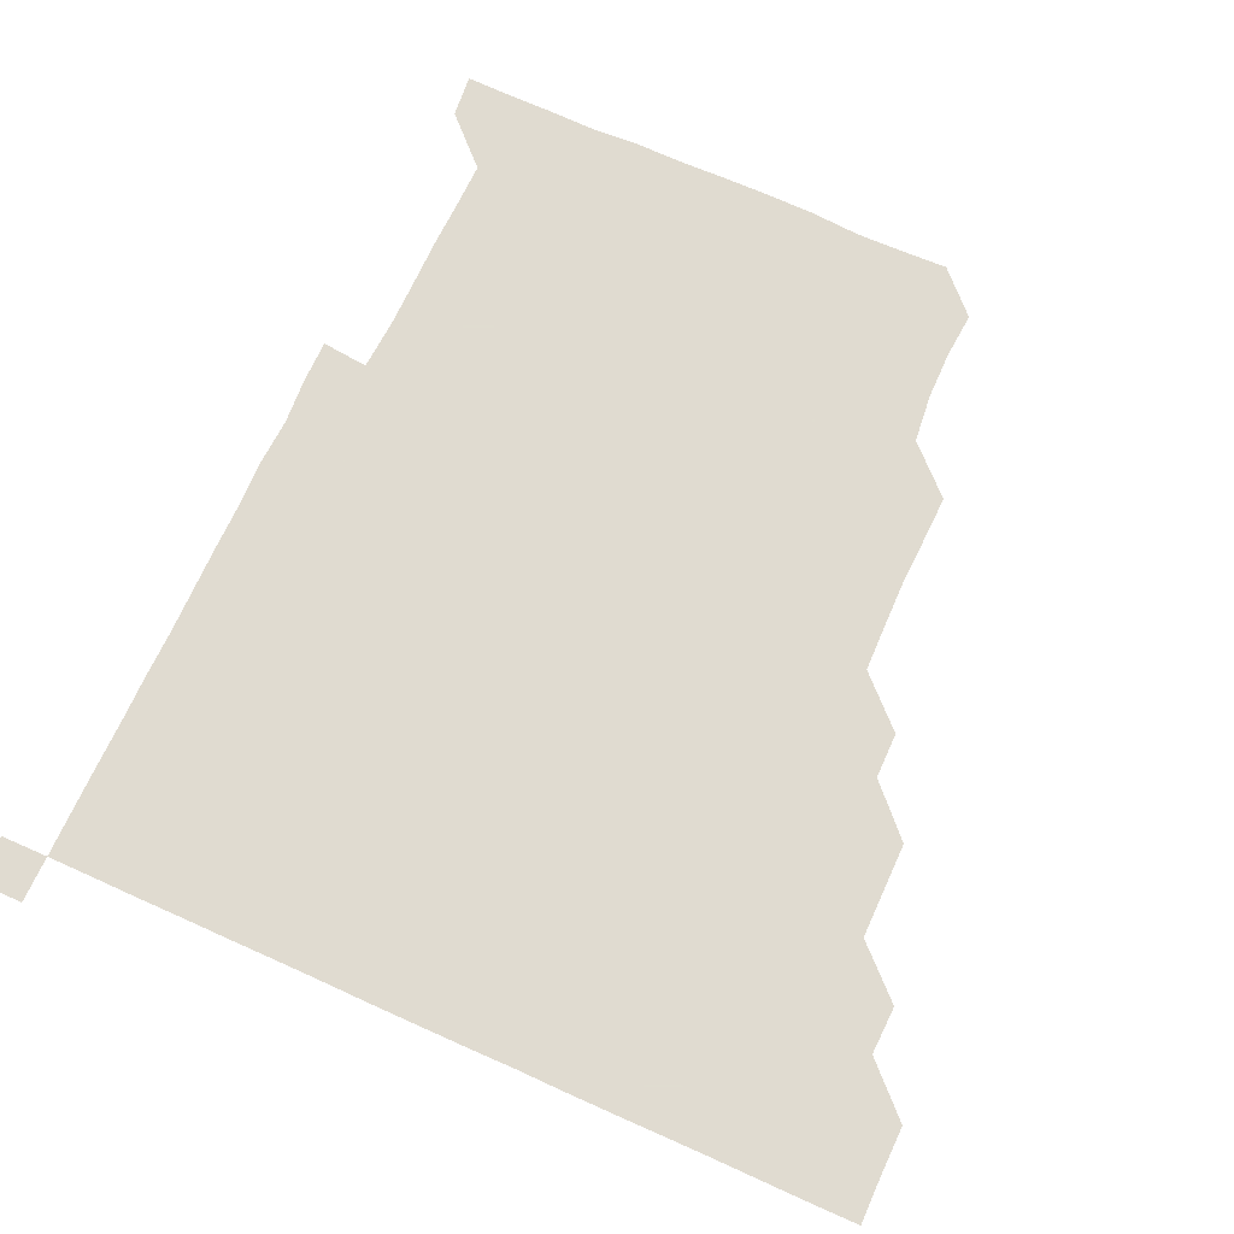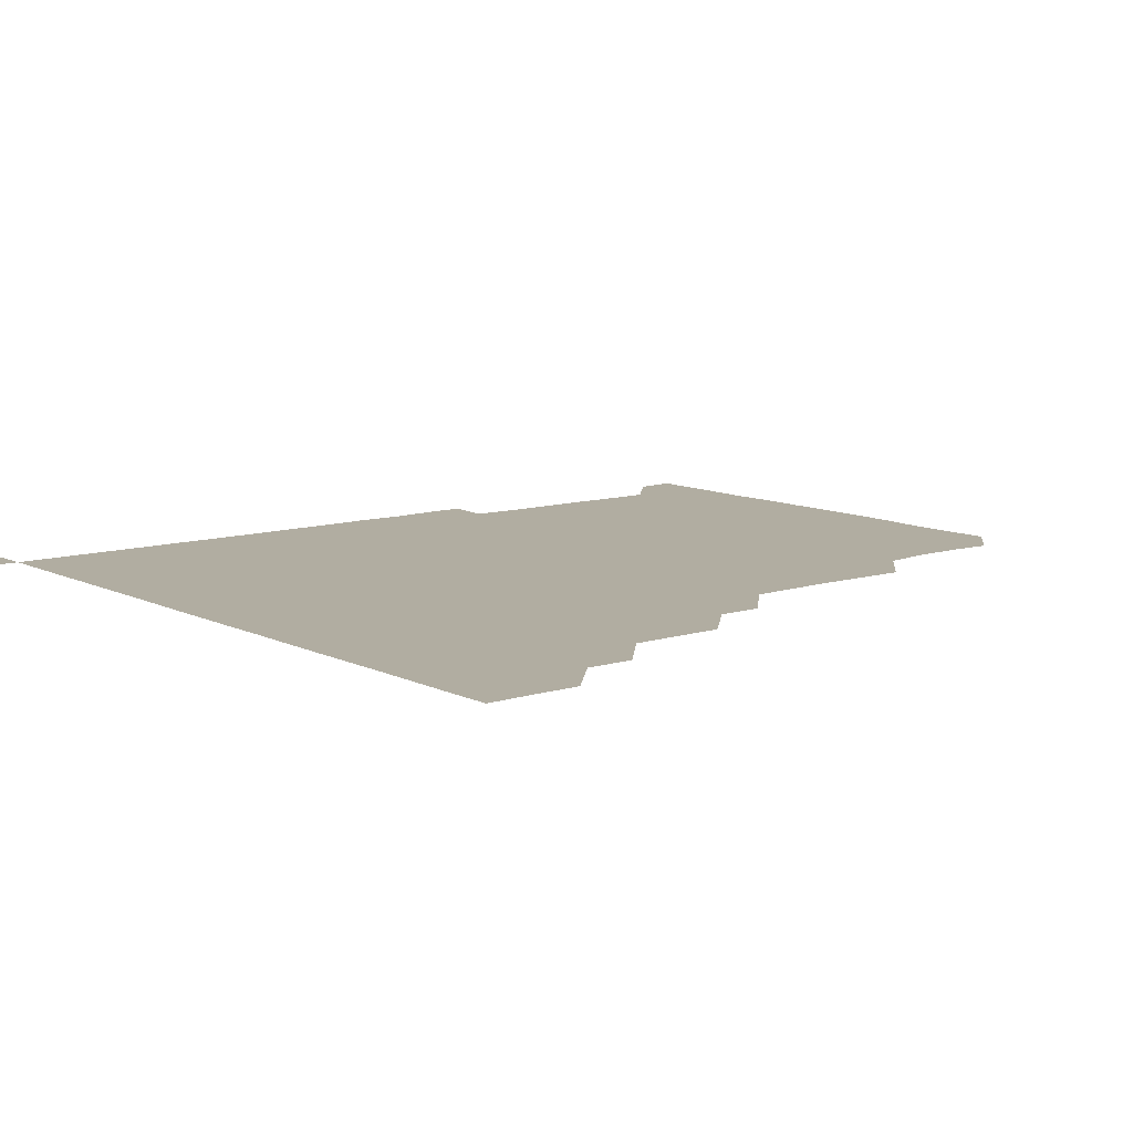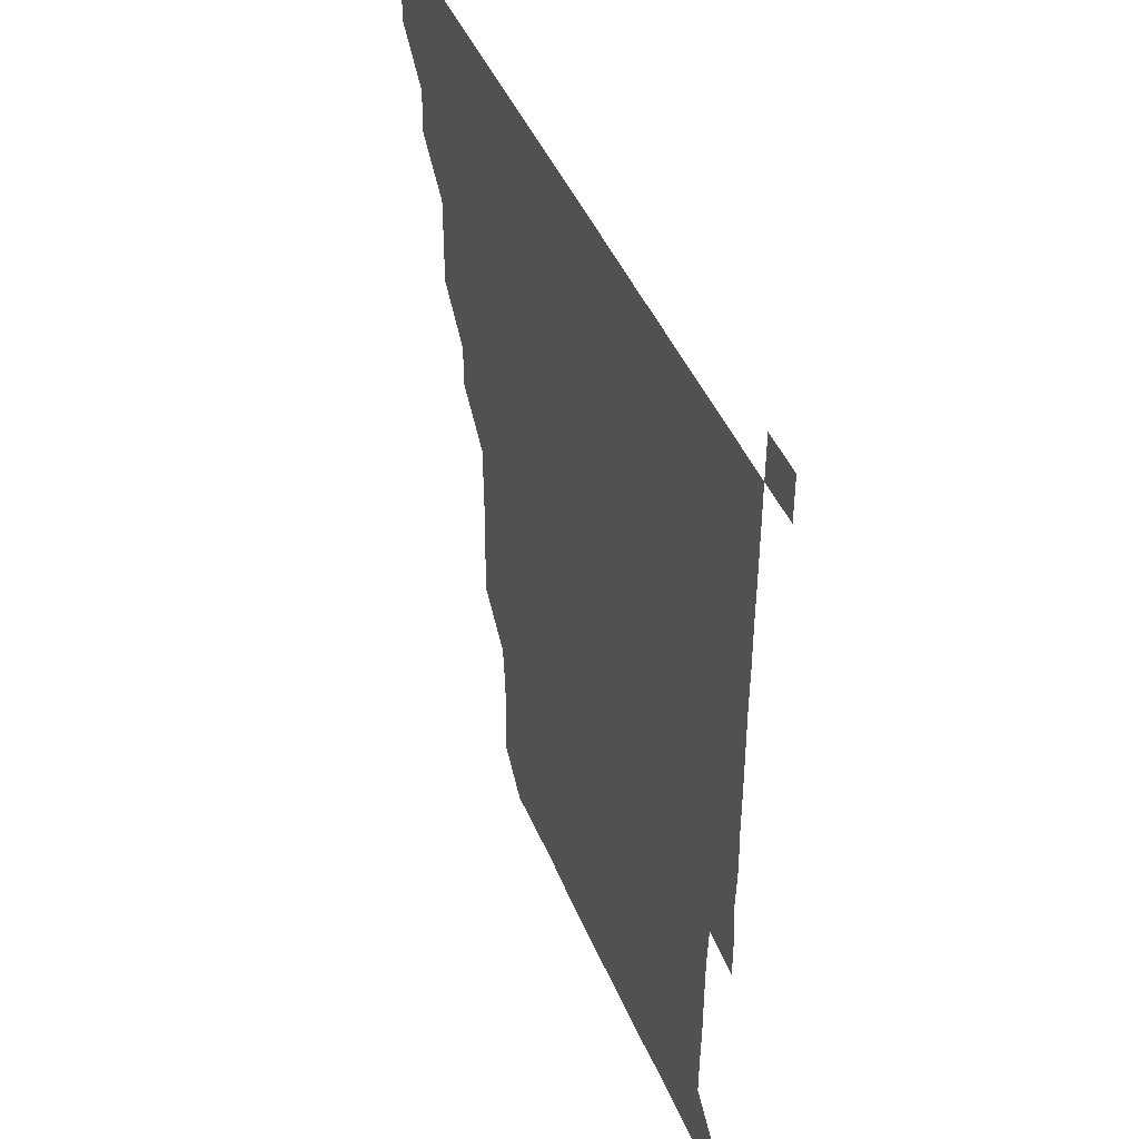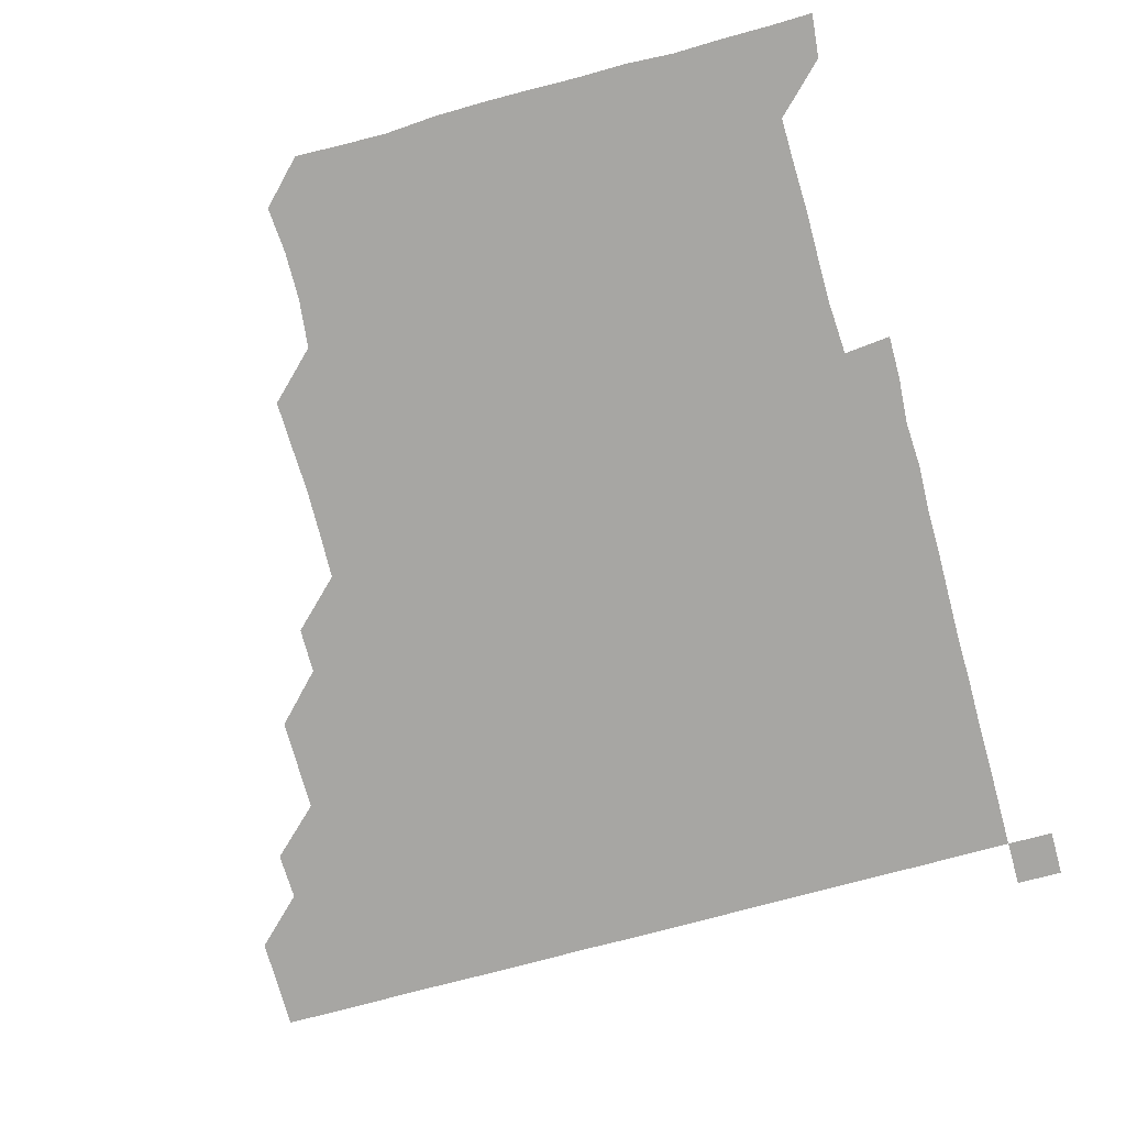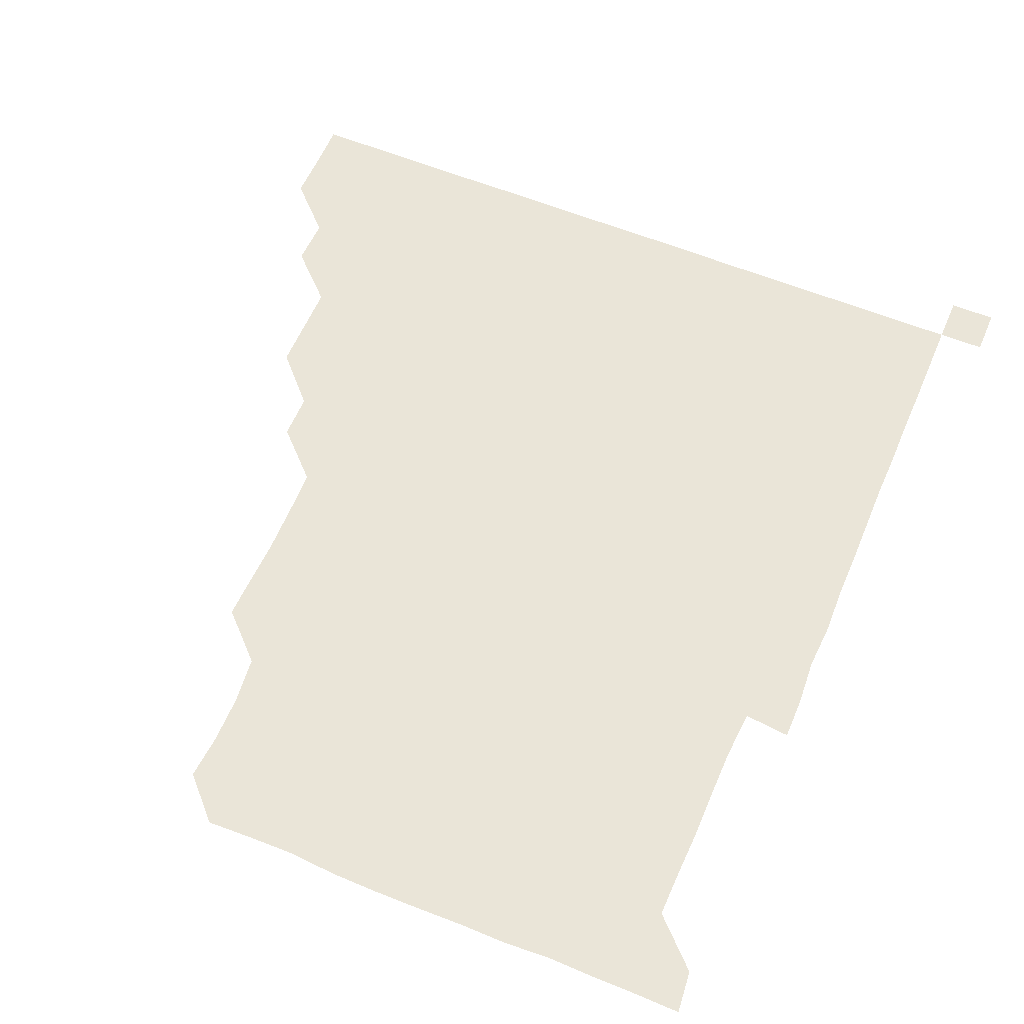
<metadata>
{"format":"obj","ext":"obj","renderer":"f3d","projection":"perspective","resolution":1024,"background":"white","views":[{"elev":69.8,"azim":-155.7,"up":"+Z"},{"elev":10.3,"azim":-129.1,"up":"+Z"},{"elev":44.0,"azim":68.5,"up":"+Y"},{"elev":-74.1,"azim":15.2,"up":"+Z"},{"elev":59.2,"azim":22.8,"up":"+Z"}]}
</metadata>
<code>
v 435.9 405.8 0
v 436.1 421 0
v 436 436 0
v 450.7 375.6 0
v 451.2 390.8 0
v 451.1 406 0
v 451 421 0
v 451 436.1 0
v 466.2 330.4 0
v 466.3 345.3 0
v 466.3 360.8 0
v 466.1 376.2 0
v 466.2 391.1 0
v 466 406 0
v 466 421 0
v 466 436 0
v 481 300.2 0
v 481 314.9 0
v 481.1 330.9 0
v 481 346 0
v 481.2 361.3 0
v 481.1 376.1 0
v 481.1 391 0
v 481 406 0
v 481 421 0
v 481 436 0
v 496.1 224.8 0
v 496.5 239.4 0
v 497 254.4 0
v 496.8 269.6 0
v 496.4 285.3 0
v 495.9 301.2 0
v 496.6 316.7 0
v 496.2 331.3 0
v 496 346 0
v 496.1 361.1 0
v 496 376.1 0
v 496 391 0
v 496 406 0
v 496 421 0
v 496.1 436 0
v 511.7 164.2 0
v 512.9 178.8 0
v 512.7 194.5 0
v 511.1 210.2 0
v 511.9 226.3 0
v 511 241.1 0
v 511.2 256.3 0
v 511.1 271.5 0
v 511.2 286.2 0
v 511 300.7 0
v 511.1 316.4 0
v 511 331 0
v 511.1 346.2 0
v 511 361 0
v 511.1 376 0
v 511 391 0
v 511 406 0
v 511 420.9 0
v 511 436.1 0
v 524.8 150.9 0
v 526.2 165.9 0
v 526.4 180.7 0
v 526.1 196.1 0
v 525.7 211.3 0
v 526.7 226.8 0
v 526.2 241.4 0
v 526.1 255.9 0
v 525.9 270.8 0
v 525.9 286.1 0
v 526.2 301.2 0
v 526 316.1 0
v 526 331 0
v 526.1 346.1 0
v 526 361 0
v 526.1 376.1 0
v 526 391 0
v 526 406 0
v 526 421.1 0
v 525.9 436.1 0
v 539 151.3 0
v 541 166.5 0
v 541.3 182.2 0
v 541.1 196.3 0
v 541.1 210.7 0
v 540.9 227 0
v 541.2 241.3 0
v 541.3 256.6 0
v 541 271 0
v 541.1 286.1 0
v 541.1 301.2 0
v 541 316.2 0
v 541.1 331.1 0
v 541 346 0
v 541.1 361.1 0
v 541 376 0
v 541 391 0
v 541.1 405.9 0
v 541.1 420.9 0
v 541 436 0
v 554.4 151.6 0
v 556.6 166.6 0
v 556.1 181 0
v 555.6 196.3 0
v 556.5 211.5 0
v 555.9 226.1 0
v 556 241.4 0
v 556 256.2 0
v 556 271.3 0
v 556.1 286.4 0
v 556.2 301.3 0
v 556 315.7 0
v 556 331.2 0
v 556.1 346.2 0
v 556 361 0
v 555.9 376 0
v 556 391 0
v 556 406 0
v 556 420.9 0
v 556 436.2 0
v 570.4 150.5 0
v 571.1 166.6 0
v 571.3 181.6 0
v 571.2 195.3 0
v 570.7 211.3 0
v 571.2 225.9 0
v 570.9 240.8 0
v 571.1 255.8 0
v 571 270.6 0
v 570.8 285.8 0
v 570.9 301.1 0
v 571.1 316.3 0
v 571 330.9 0
v 571 346 0
v 571.1 361.1 0
v 571 376 0
v 571.1 391 0
v 571.1 405.9 0
v 571 421 0
v 570.9 436.2 0
v 585.8 150.2 0
v 585.7 166.5 0
v 585.8 181.4 0
v 586.1 196.9 0
v 586 211.4 0
v 586.2 226.8 0
v 586.1 241.1 0
v 585.9 256.8 0
v 586.4 271.2 0
v 586 286.1 0
v 586 301.3 0
v 586 316.3 0
v 586.1 331.1 0
v 586 346.3 0
v 586 360.9 0
v 586.1 376.1 0
v 586 391 0
v 586.1 405.8 0
v 586 421 0
v 585.9 436.2 0
v 601 150.4 0
v 600.5 166.3 0
v 601.2 181.4 0
v 601.1 195.9 0
v 601.2 210.9 0
v 600.9 225.9 0
v 600.9 241.4 0
v 601 255.7 0
v 600.8 271.6 0
v 601.1 286.1 0
v 601 301.3 0
v 601.1 315.6 0
v 601 331.2 0
v 601 346 0
v 601.1 361.2 0
v 601.1 376.1 0
v 601 391 0
v 601 406.1 0
v 600.9 421.1 0
v 600.8 436 0
v 616.4 150.7 0
v 616.1 165.8 0
v 615.6 181.4 0
v 616 196.2 0
v 616.4 211.2 0
v 616 226.4 0
v 615.9 240.9 0
v 616.2 256.2 0
v 615.8 271 0
v 616 286.3 0
v 615.8 301.1 0
v 616.2 316.5 0
v 616 331 0
v 616 345.9 0
v 616 361.2 0
v 616 376.1 0
v 616 391 0
v 616.1 406 0
v 616.1 420.9 0
v 615.9 436 0
v 631.4 150.6 0
v 631 166.4 0
v 631.4 180.5 0
v 630.5 195.8 0
v 630.7 212 0
v 630.9 226.7 0
v 630.9 241.2 0
v 630.9 256.8 0
v 631.2 270.8 0
v 631 286 0
v 631 300.8 0
v 630.6 316.6 0
v 631 331.4 0
v 631 346.1 0
v 631 361.1 0
v 631 376 0
v 631 391 0
v 631.1 406 0
v 631.1 420.9 0
v 630.9 436 0
v 647 151.4 0
v 646 166.1 0
v 645.9 182 0
v 646.1 196.3 0
v 646 211.2 0
v 645.7 226.3 0
v 646.2 240.8 0
v 645.8 256.2 0
v 646 271.3 0
v 645.9 286.3 0
v 646.1 301.3 0
v 646 315.8 0
v 645.8 331.3 0
v 646 346 0
v 645.9 361.1 0
v 646 376.3 0
v 646 391 0
v 646 406.1 0
v 646.1 420.9 0
v 645.9 436 0
v 662.4 151.1 0
v 660.9 166.2 0
v 660.5 181.3 0
v 660.9 196 0
v 660.3 211.9 0
v 660.7 226.2 0
v 660.9 241.2 0
v 660.8 256.6 0
v 660.6 271.7 0
v 660.9 286 0
v 660.6 301.6 0
v 661 316 0
v 660.7 331.4 0
v 661 346.1 0
v 661.1 360.9 0
v 661 376.1 0
v 661 391.1 0
v 661 406 0
v 661 420.9 0
v 660.9 436 0
v 677.2 151.1 0
v 675.6 165.9 0
v 674.6 179.5 0
v 674.8 194.9 0
v 675.3 209.6 0
v 675.2 224.7 0
v 675.3 240.2 0
v 676.4 257 0
v 676 271.4 0
v 675.5 286.3 0
v 675.5 301.6 0
v 675.4 316.3 0
v 676.2 330.6 0
v 675.5 346.5 0
v 675.8 361.3 0
v 675.6 376.5 0
v 676 391 0
v 675.9 406.1 0
v 676 421 0
v 676 436 0
v 691.2 150.8 0
v 689.8 164.6 0
v 691.4 255.4 0
v 691.4 269.5 0
v 690.4 284.3 0
v 691.2 299.6 0
v 690.7 314.7 0
v 690.8 330 0
v 690.7 345 0
v 690.5 360.3 0
v 690.8 375.4 0
v 690.7 390.8 0
v 690.9 405.9 0
v 690.9 421 0
v 690.9 436 0
v 691.1 451 0
v 706 436 0
v 706 451 0
f 5 6 1
f 1 6 2
f 6 7 2
f 2 7 3
f 7 8 3
f 11 12 4
f 4 12 5
f 12 13 5
f 5 13 6
f 13 14 6
f 6 14 7
f 14 15 7
f 7 15 8
f 15 16 8
f 18 19 9
f 9 19 10
f 19 20 10
f 10 20 11
f 20 21 11
f 11 21 12
f 21 22 12
f 12 22 13
f 22 23 13
f 13 23 14
f 23 24 14
f 14 24 15
f 24 25 15
f 15 25 16
f 25 26 16
f 31 32 17
f 17 32 18
f 32 33 18
f 18 33 19
f 33 34 19
f 19 34 20
f 34 35 20
f 20 35 21
f 35 36 21
f 21 36 22
f 36 37 22
f 22 37 23
f 37 38 23
f 23 38 24
f 38 39 24
f 24 39 25
f 39 40 25
f 25 40 26
f 40 41 26
f 45 46 27
f 27 46 28
f 46 47 28
f 28 47 29
f 47 48 29
f 29 48 30
f 48 49 30
f 30 49 31
f 49 50 31
f 31 50 32
f 50 51 32
f 32 51 33
f 51 52 33
f 33 52 34
f 52 53 34
f 34 53 35
f 53 54 35
f 35 54 36
f 54 55 36
f 36 55 37
f 55 56 37
f 37 56 38
f 56 57 38
f 38 57 39
f 57 58 39
f 39 58 40
f 58 59 40
f 40 59 41
f 59 60 41
f 61 62 42
f 42 62 43
f 62 63 43
f 43 63 44
f 63 64 44
f 44 64 45
f 64 65 45
f 45 65 46
f 65 66 46
f 46 66 47
f 66 67 47
f 47 67 48
f 67 68 48
f 48 68 49
f 68 69 49
f 49 69 50
f 69 70 50
f 50 70 51
f 70 71 51
f 51 71 52
f 71 72 52
f 52 72 53
f 72 73 53
f 53 73 54
f 73 74 54
f 54 74 55
f 74 75 55
f 55 75 56
f 75 76 56
f 56 76 57
f 76 77 57
f 57 77 58
f 77 78 58
f 58 78 59
f 78 79 59
f 59 79 60
f 79 80 60
f 61 81 62
f 81 82 62
f 62 82 63
f 82 83 63
f 63 83 64
f 83 84 64
f 64 84 65
f 84 85 65
f 65 85 66
f 85 86 66
f 66 86 67
f 86 87 67
f 67 87 68
f 87 88 68
f 68 88 69
f 88 89 69
f 69 89 70
f 89 90 70
f 70 90 71
f 90 91 71
f 71 91 72
f 91 92 72
f 72 92 73
f 92 93 73
f 73 93 74
f 93 94 74
f 74 94 75
f 94 95 75
f 75 95 76
f 95 96 76
f 76 96 77
f 96 97 77
f 77 97 78
f 97 98 78
f 78 98 79
f 98 99 79
f 79 99 80
f 99 100 80
f 81 101 82
f 101 102 82
f 82 102 83
f 102 103 83
f 83 103 84
f 103 104 84
f 84 104 85
f 104 105 85
f 85 105 86
f 105 106 86
f 86 106 87
f 106 107 87
f 87 107 88
f 107 108 88
f 88 108 89
f 108 109 89
f 89 109 90
f 109 110 90
f 90 110 91
f 110 111 91
f 91 111 92
f 111 112 92
f 92 112 93
f 112 113 93
f 93 113 94
f 113 114 94
f 94 114 95
f 114 115 95
f 95 115 96
f 115 116 96
f 96 116 97
f 116 117 97
f 97 117 98
f 117 118 98
f 98 118 99
f 118 119 99
f 99 119 100
f 119 120 100
f 101 121 102
f 121 122 102
f 102 122 103
f 122 123 103
f 103 123 104
f 123 124 104
f 104 124 105
f 124 125 105
f 105 125 106
f 125 126 106
f 106 126 107
f 126 127 107
f 107 127 108
f 127 128 108
f 108 128 109
f 128 129 109
f 109 129 110
f 129 130 110
f 110 130 111
f 130 131 111
f 111 131 112
f 131 132 112
f 112 132 113
f 132 133 113
f 113 133 114
f 133 134 114
f 114 134 115
f 134 135 115
f 115 135 116
f 135 136 116
f 116 136 117
f 136 137 117
f 117 137 118
f 137 138 118
f 118 138 119
f 138 139 119
f 119 139 120
f 139 140 120
f 121 141 122
f 141 142 122
f 122 142 123
f 142 143 123
f 123 143 124
f 143 144 124
f 124 144 125
f 144 145 125
f 125 145 126
f 145 146 126
f 126 146 127
f 146 147 127
f 127 147 128
f 147 148 128
f 128 148 129
f 148 149 129
f 129 149 130
f 149 150 130
f 130 150 131
f 150 151 131
f 131 151 132
f 151 152 132
f 132 152 133
f 152 153 133
f 133 153 134
f 153 154 134
f 134 154 135
f 154 155 135
f 135 155 136
f 155 156 136
f 136 156 137
f 156 157 137
f 137 157 138
f 157 158 138
f 138 158 139
f 158 159 139
f 139 159 140
f 159 160 140
f 141 161 142
f 161 162 142
f 142 162 143
f 162 163 143
f 143 163 144
f 163 164 144
f 144 164 145
f 164 165 145
f 145 165 146
f 165 166 146
f 146 166 147
f 166 167 147
f 147 167 148
f 167 168 148
f 148 168 149
f 168 169 149
f 149 169 150
f 169 170 150
f 150 170 151
f 170 171 151
f 151 171 152
f 171 172 152
f 152 172 153
f 172 173 153
f 153 173 154
f 173 174 154
f 154 174 155
f 174 175 155
f 155 175 156
f 175 176 156
f 156 176 157
f 176 177 157
f 157 177 158
f 177 178 158
f 158 178 159
f 178 179 159
f 159 179 160
f 179 180 160
f 161 181 162
f 181 182 162
f 162 182 163
f 182 183 163
f 163 183 164
f 183 184 164
f 164 184 165
f 184 185 165
f 165 185 166
f 185 186 166
f 166 186 167
f 186 187 167
f 167 187 168
f 187 188 168
f 168 188 169
f 188 189 169
f 169 189 170
f 189 190 170
f 170 190 171
f 190 191 171
f 171 191 172
f 191 192 172
f 172 192 173
f 192 193 173
f 173 193 174
f 193 194 174
f 174 194 175
f 194 195 175
f 175 195 176
f 195 196 176
f 176 196 177
f 196 197 177
f 177 197 178
f 197 198 178
f 178 198 179
f 198 199 179
f 179 199 180
f 199 200 180
f 181 201 182
f 201 202 182
f 182 202 183
f 202 203 183
f 183 203 184
f 203 204 184
f 184 204 185
f 204 205 185
f 185 205 186
f 205 206 186
f 186 206 187
f 206 207 187
f 187 207 188
f 207 208 188
f 188 208 189
f 208 209 189
f 189 209 190
f 209 210 190
f 190 210 191
f 210 211 191
f 191 211 192
f 211 212 192
f 192 212 193
f 212 213 193
f 193 213 194
f 213 214 194
f 194 214 195
f 214 215 195
f 195 215 196
f 215 216 196
f 196 216 197
f 216 217 197
f 197 217 198
f 217 218 198
f 198 218 199
f 218 219 199
f 199 219 200
f 219 220 200
f 201 221 202
f 221 222 202
f 202 222 203
f 222 223 203
f 203 223 204
f 223 224 204
f 204 224 205
f 224 225 205
f 205 225 206
f 225 226 206
f 206 226 207
f 226 227 207
f 207 227 208
f 227 228 208
f 208 228 209
f 228 229 209
f 209 229 210
f 229 230 210
f 210 230 211
f 230 231 211
f 211 231 212
f 231 232 212
f 212 232 213
f 232 233 213
f 213 233 214
f 233 234 214
f 214 234 215
f 234 235 215
f 215 235 216
f 235 236 216
f 216 236 217
f 236 237 217
f 217 237 218
f 237 238 218
f 218 238 219
f 238 239 219
f 219 239 220
f 239 240 220
f 221 241 222
f 241 242 222
f 222 242 223
f 242 243 223
f 223 243 224
f 243 244 224
f 224 244 225
f 244 245 225
f 225 245 226
f 245 246 226
f 226 246 227
f 246 247 227
f 227 247 228
f 247 248 228
f 228 248 229
f 248 249 229
f 229 249 230
f 249 250 230
f 230 250 231
f 250 251 231
f 231 251 232
f 251 252 232
f 232 252 233
f 252 253 233
f 233 253 234
f 253 254 234
f 234 254 235
f 254 255 235
f 235 255 236
f 255 256 236
f 236 256 237
f 256 257 237
f 237 257 238
f 257 258 238
f 238 258 239
f 258 259 239
f 239 259 240
f 259 260 240
f 241 261 242
f 261 262 242
f 242 262 243
f 262 263 243
f 243 263 244
f 263 264 244
f 244 264 245
f 264 265 245
f 245 265 246
f 265 266 246
f 246 266 247
f 266 267 247
f 247 267 248
f 267 268 248
f 248 268 249
f 268 269 249
f 249 269 250
f 269 270 250
f 250 270 251
f 270 271 251
f 251 271 252
f 271 272 252
f 252 272 253
f 272 273 253
f 253 273 254
f 273 274 254
f 254 274 255
f 274 275 255
f 255 275 256
f 275 276 256
f 256 276 257
f 276 277 257
f 257 277 258
f 277 278 258
f 258 278 259
f 278 279 259
f 259 279 260
f 279 280 260
f 261 281 262
f 281 282 262
f 262 282 263
f 268 283 269
f 283 284 269
f 269 284 270
f 284 285 270
f 270 285 271
f 285 286 271
f 271 286 272
f 286 287 272
f 272 287 273
f 287 288 273
f 273 288 274
f 288 289 274
f 274 289 275
f 289 290 275
f 275 290 276
f 290 291 276
f 276 291 277
f 291 292 277
f 277 292 278
f 292 293 278
f 278 293 279
f 293 294 279
f 279 294 280
f 294 295 280
f 295 297 296
f 297 298 296

</code>
